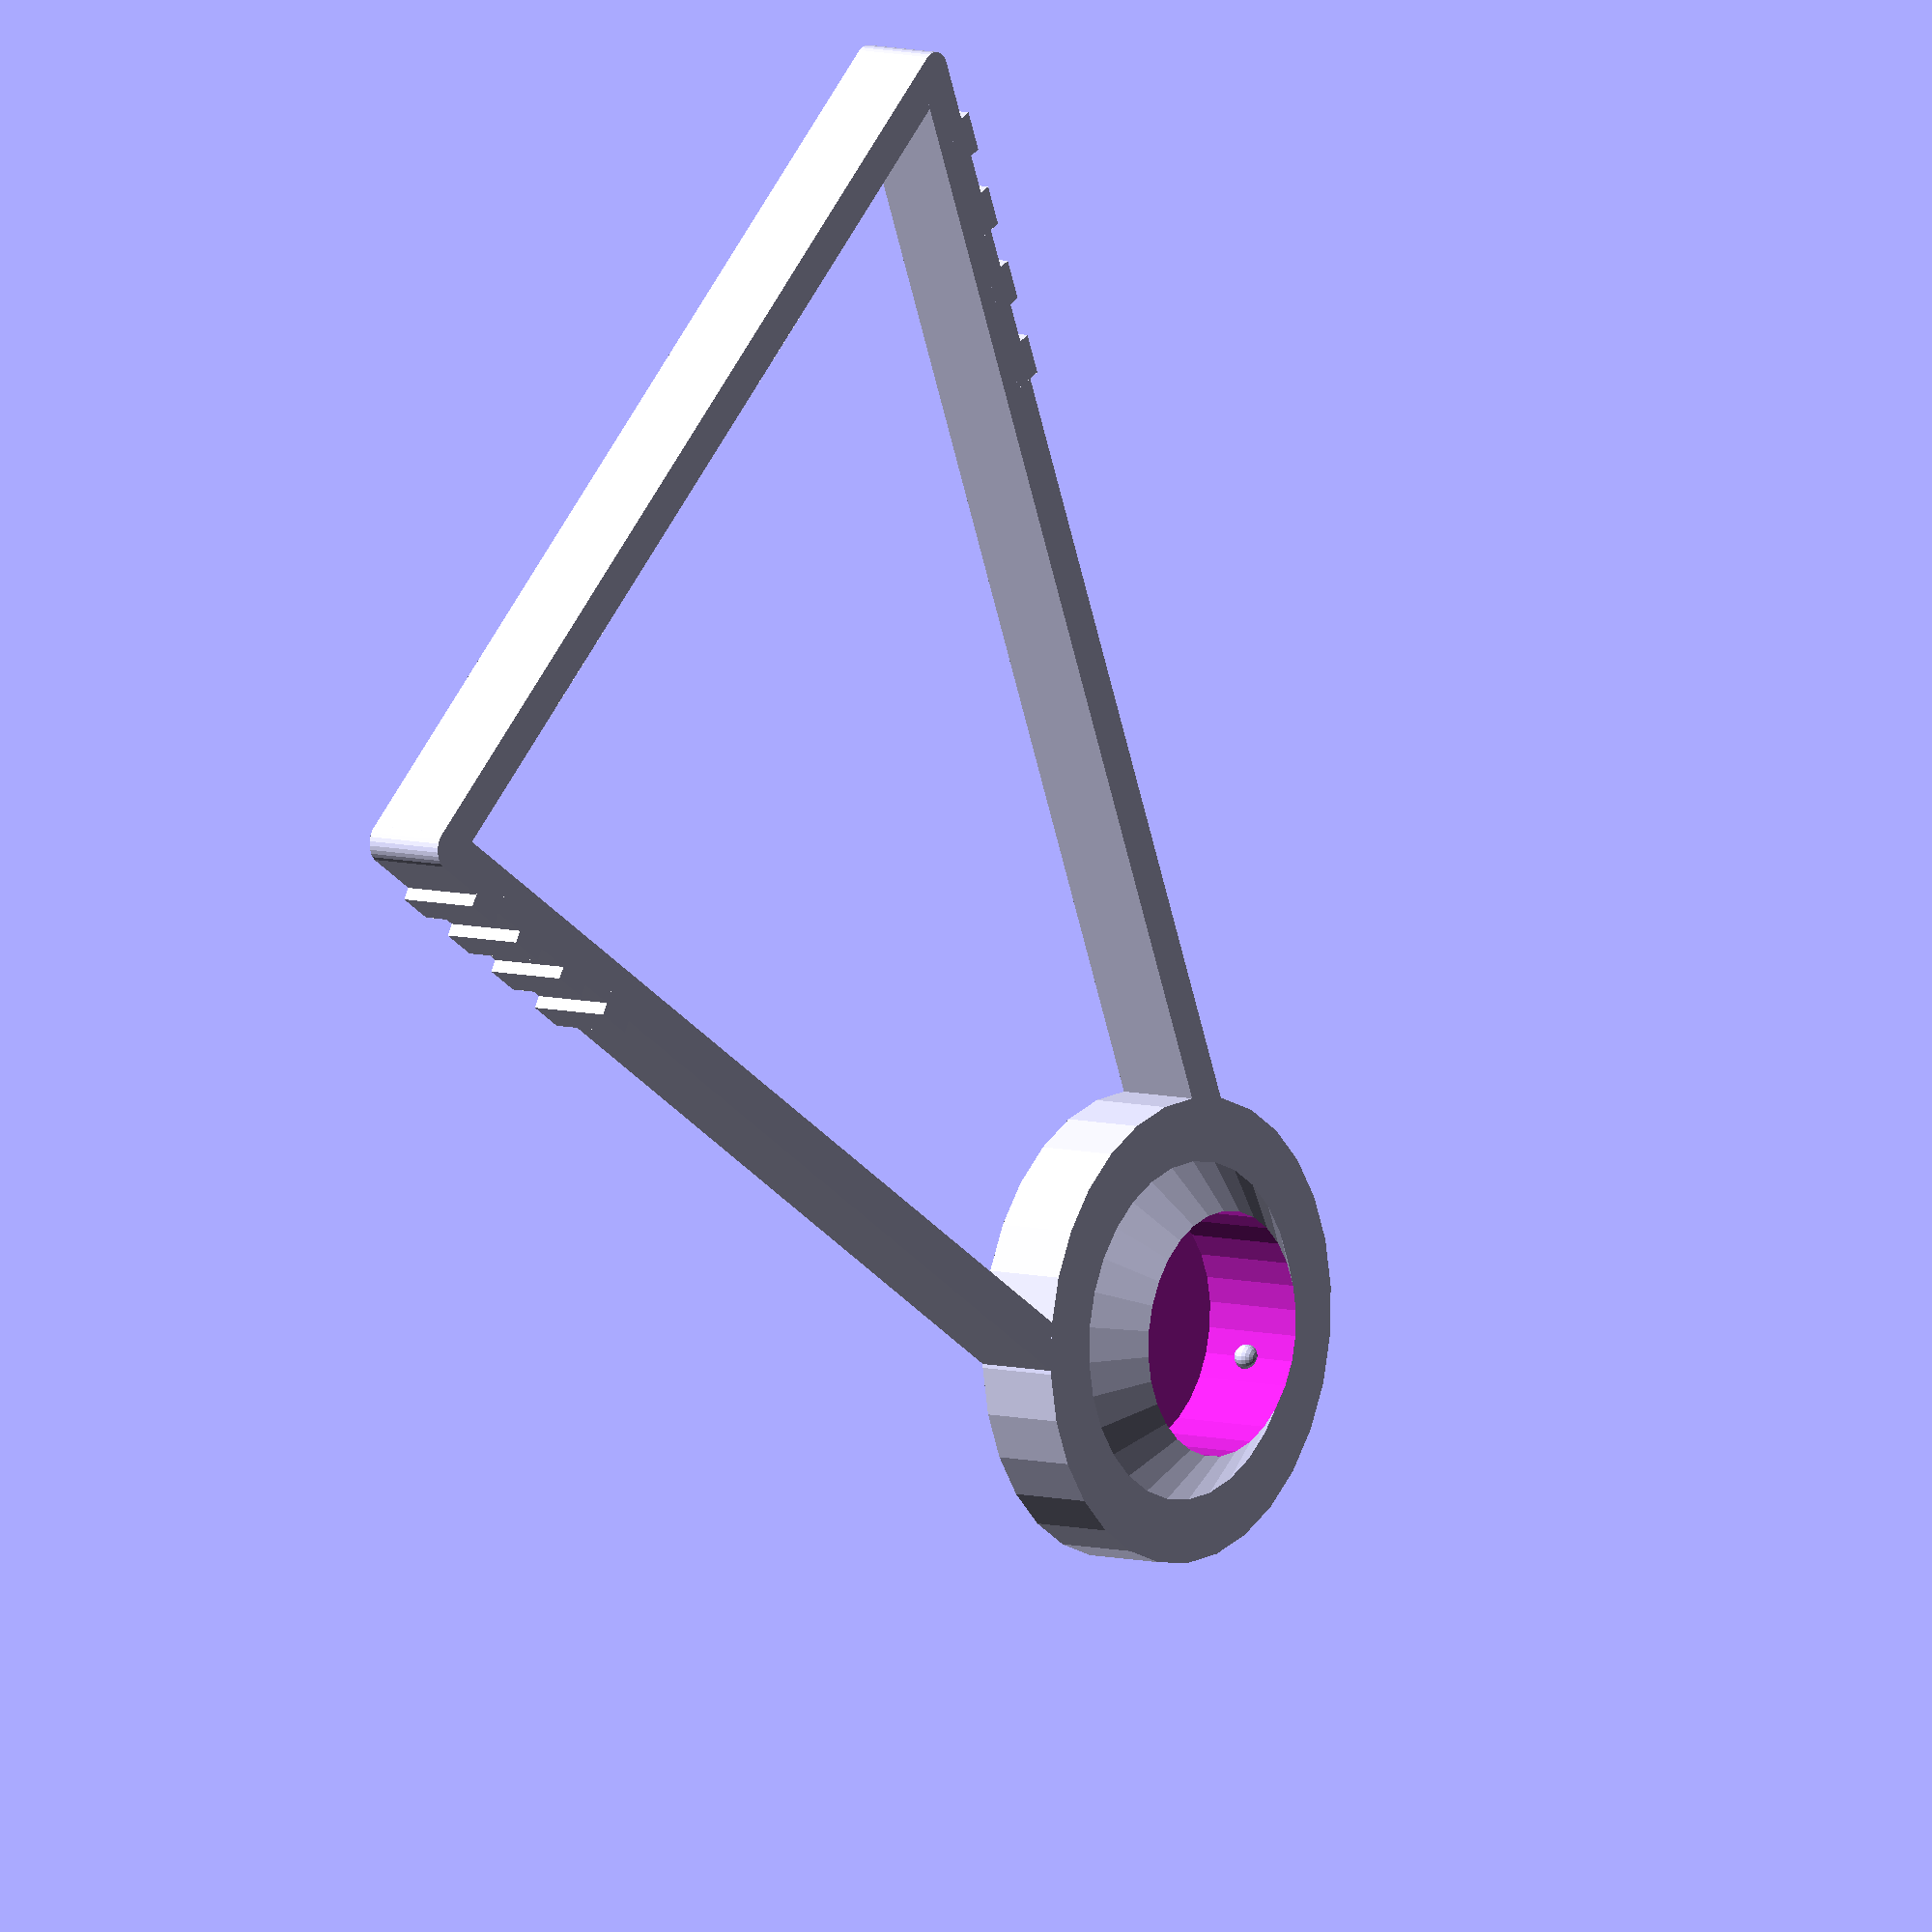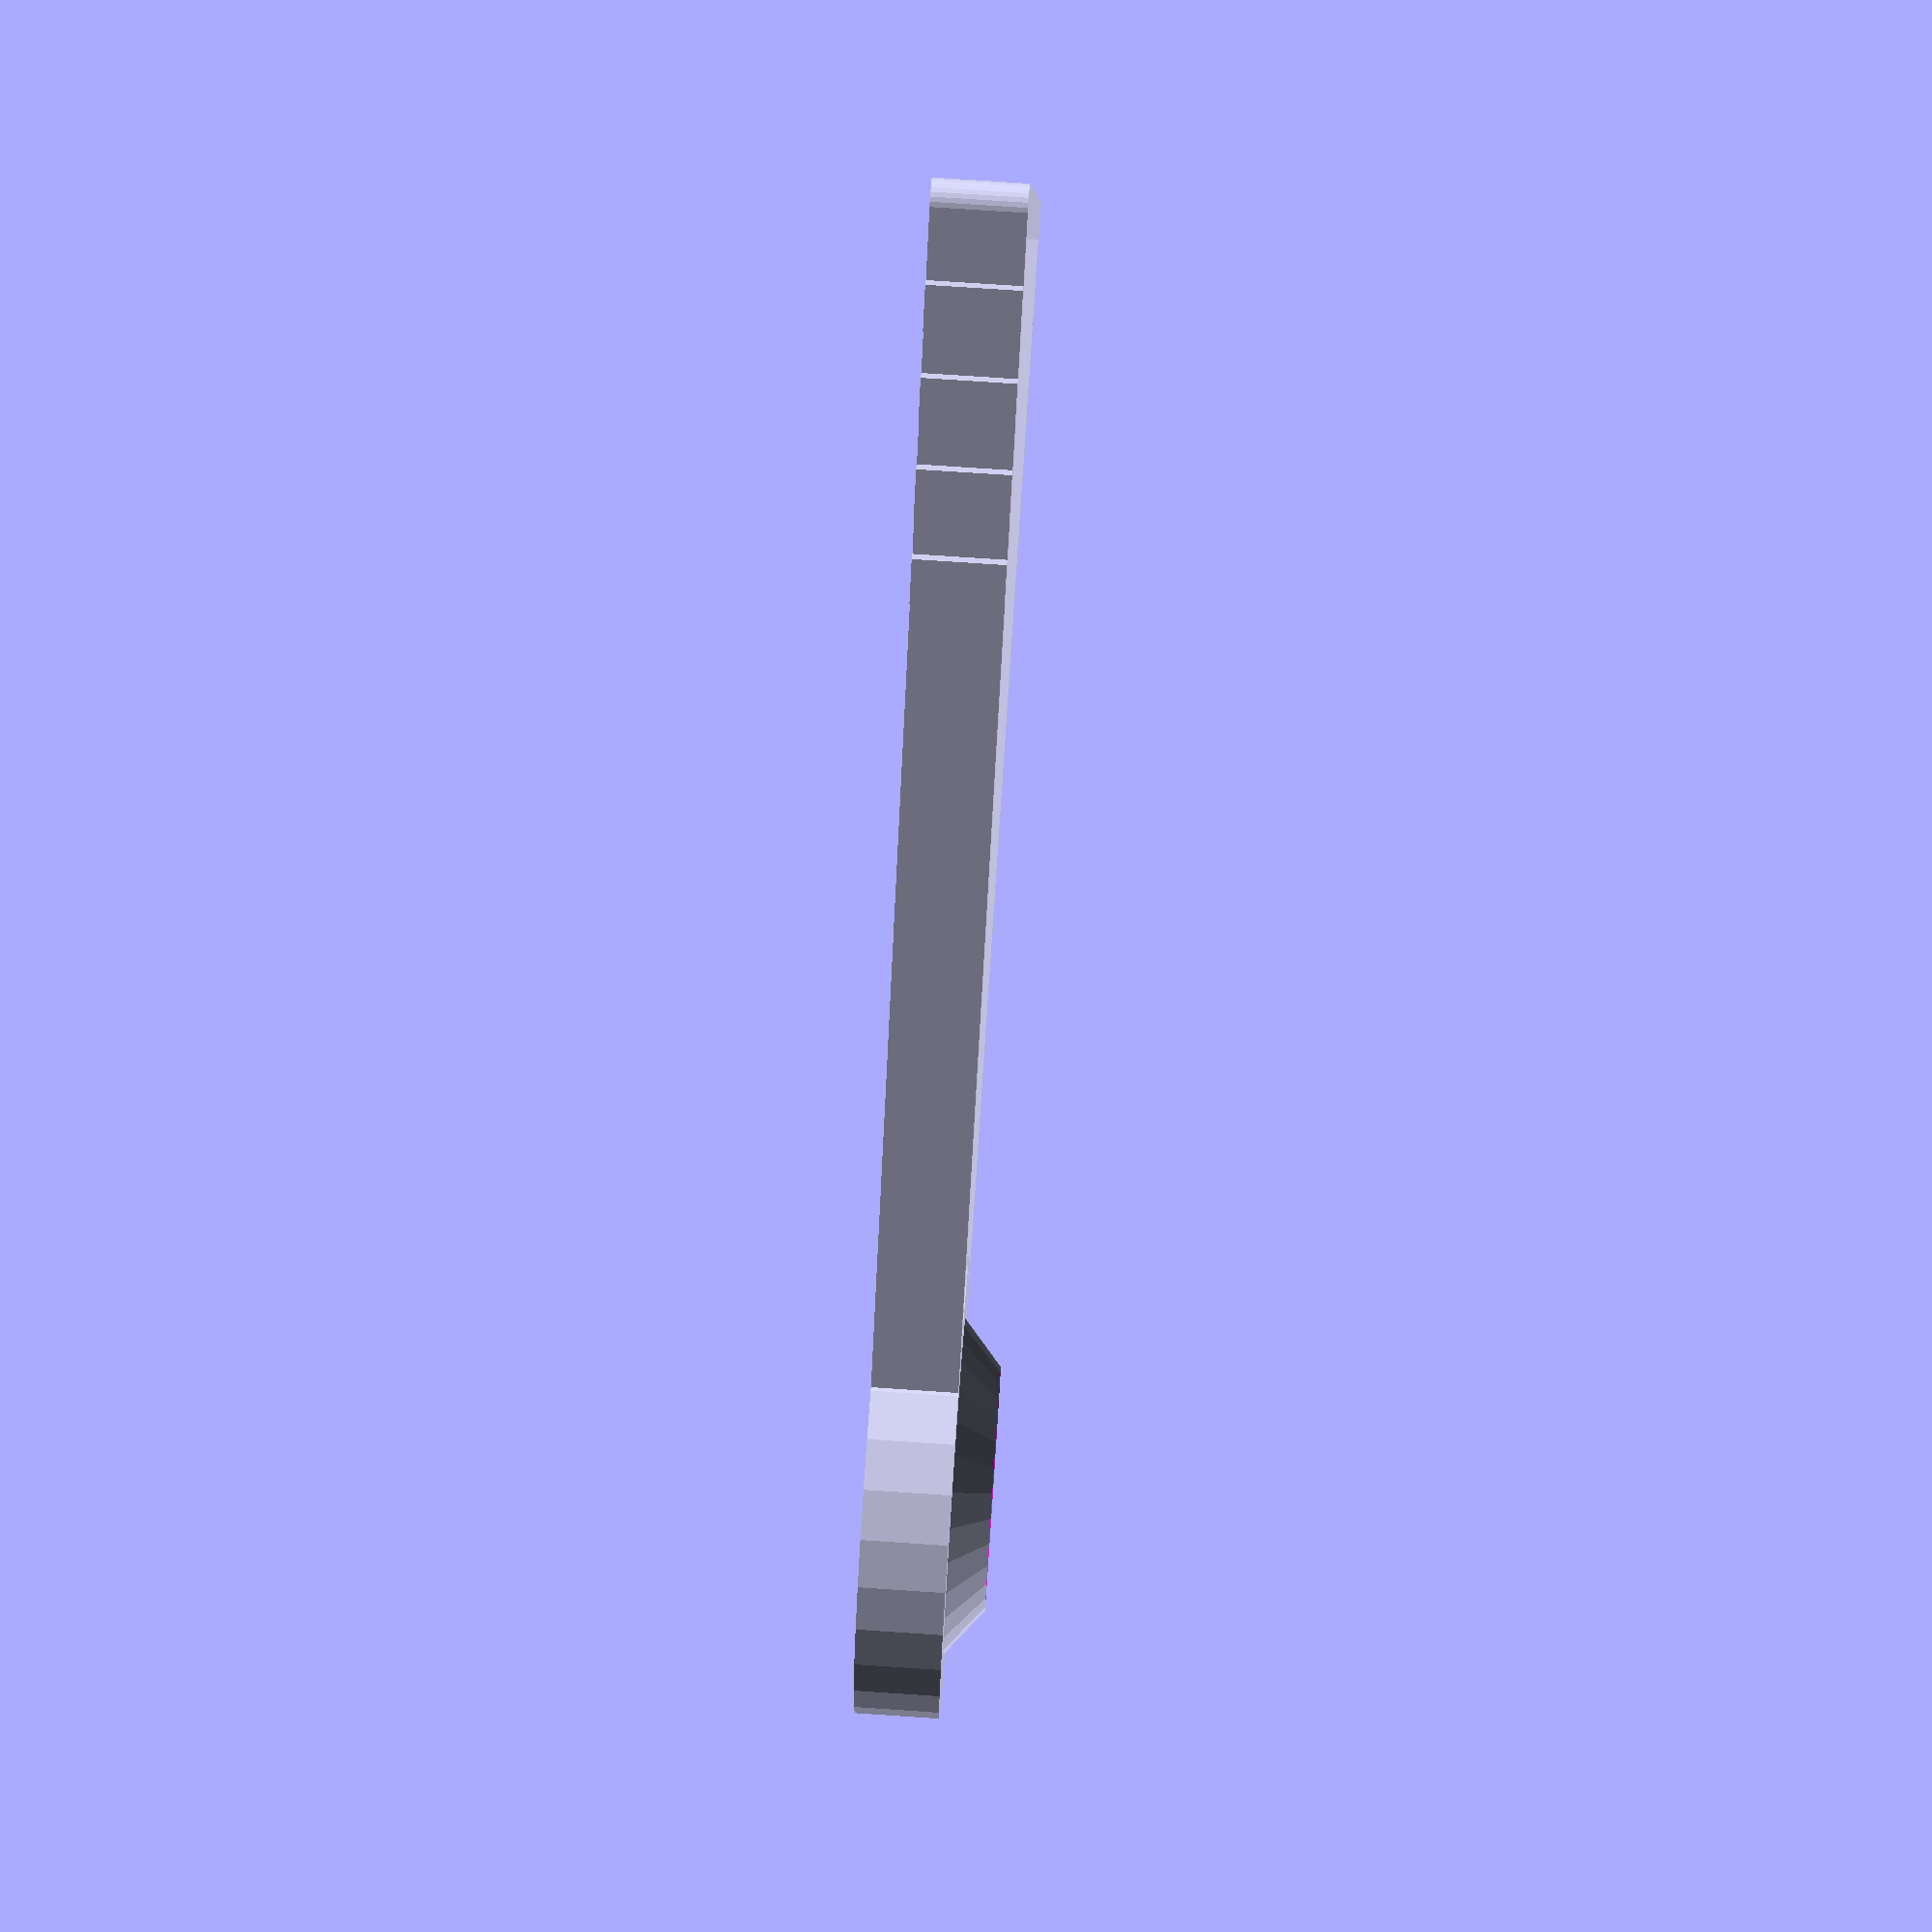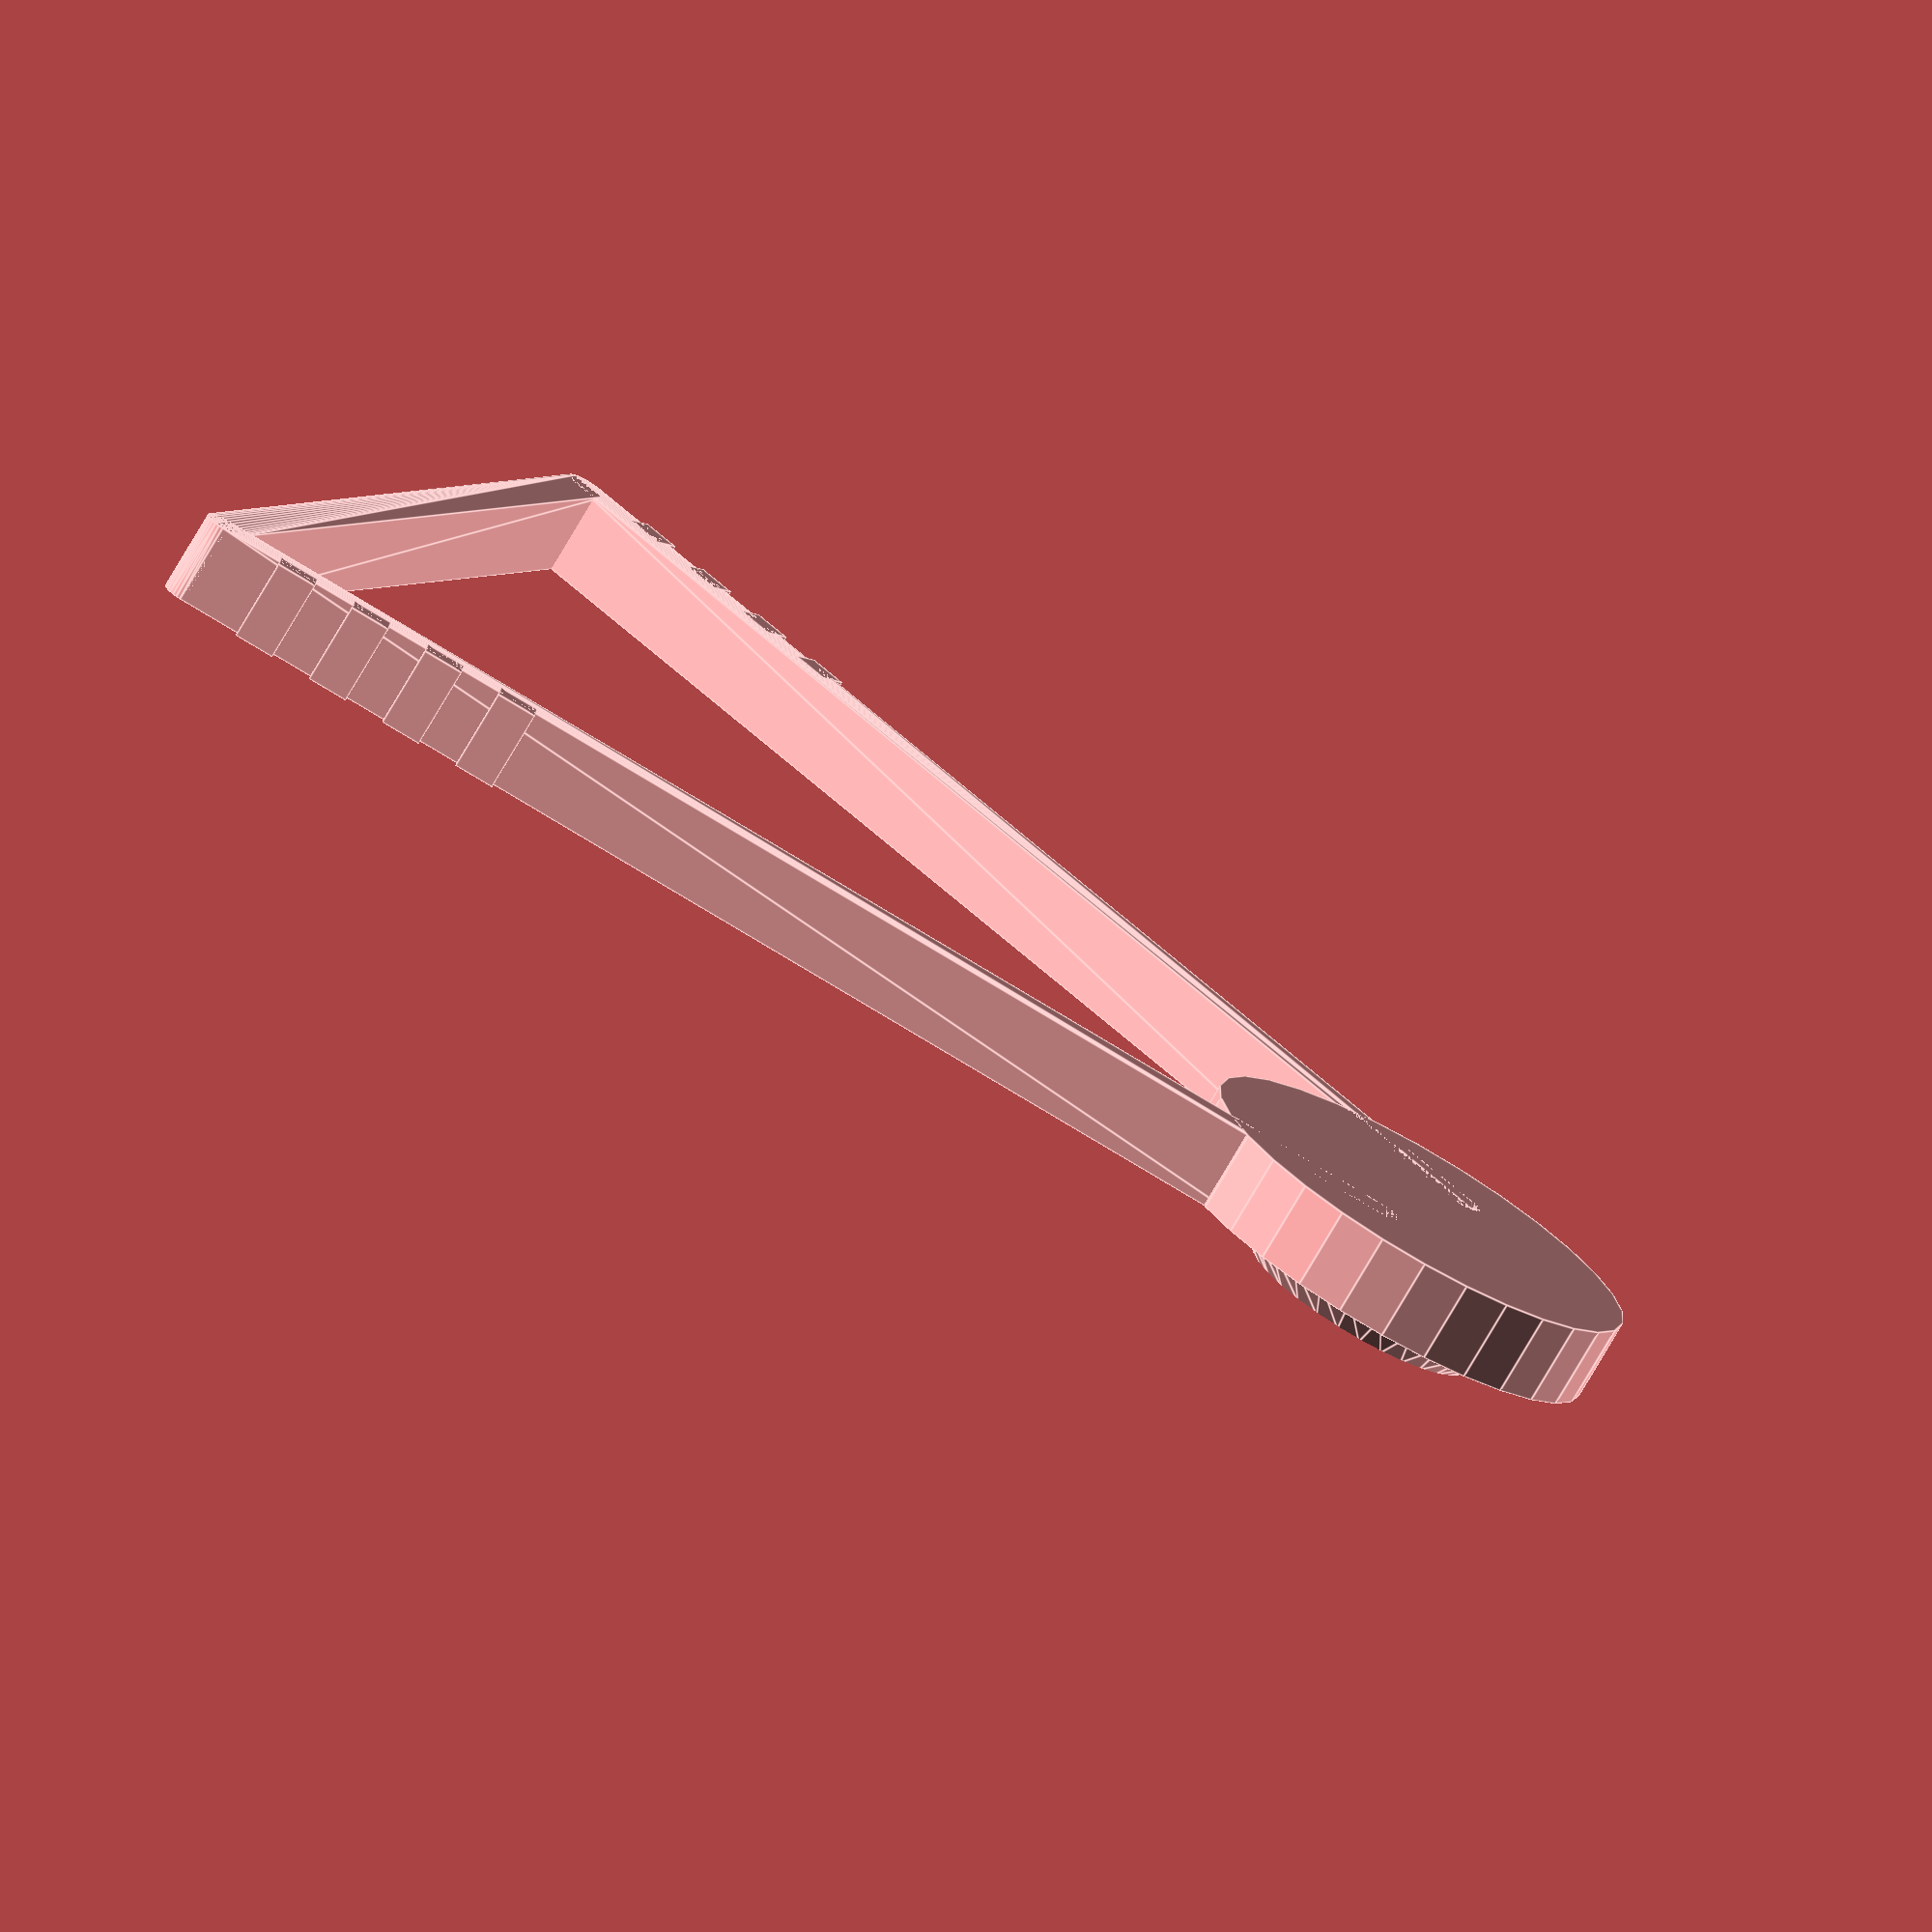
<openscad>
// ZipSpool - Filament spool holder for printing from a sealed bag
//
// Copyright (C) 2019-2020  Kevin O'Connor <kevin@koconnor.net>
//
// This file may be distributed under the terms of the GNU GPLv3 license.

holder_height = 180;
holder_width = 125;
holder_arm_depth = 10;
holder_arm_height = 5;
holder_spindle_backing = 55;
holder_spindle_offset = 3;
holder_key_angle_offset = 30;
holder_bevel_diameter = 40;
holder_bevel_depth = 5;
holder_clip_height = 5;
holder_clip_width = 2;
holder_clip_offset = 10;
spindle_diameter = 28;
spindle_thickness = 2.5;
spindle_key_diameter = 3;
spindle_key_offset = 5;
spindle_key_angles = [90, 210, 330];
spindle_spool_length = 71;
ptfe_tube_diameter = 4;
clip_height = 10;
clip_depth = 10;
slack = 1;
CUT = 0.01;
$fs = 0.5;

//
// Holder
//

module key(angle, diameter) {
    rotate(angle, [0, 0, 1])
        translate([diameter/2, 0, 0])
            sphere(d=spindle_key_diameter);
}

module holder() {
    // Start with triangle "arms" forming the base
    backing_center_y = (holder_height - holder_spindle_backing/2
                        - holder_arm_height/2);
    module arms() {
        module base_cylinder(pos) {
            translate(pos)
                cylinder(h=holder_arm_depth, d=holder_arm_height);
        }
        bot1 = [-holder_width/2, 0];
        bot2 = [holder_width/2, 0];
        top1 = [-spindle_diameter/2, backing_center_y];
        top2 = [spindle_diameter/2, backing_center_y];
        union() {
            hull() {
                base_cylinder(bot1);
                base_cylinder(bot2);
            }
            hull() {
                base_cylinder(bot1);
                base_cylinder(top1);
            }
            hull() {
                base_cylinder(bot2);
                base_cylinder(top2);
            }
        }
    }
    // Add in the spindle backing
    module arms_with_backing() {
        arms();
        translate([0, backing_center_y]) {
            cylinder(h=holder_arm_depth, d=holder_spindle_backing);
            translate([0, 0, holder_arm_depth-CUT])
                cylinder(h=holder_bevel_depth+CUT,
                    d1=holder_bevel_diameter, d2=spindle_diameter);
        }
    }
    // Subtract out space for the spindle
    cut_diameter = spindle_diameter + slack;
    difference() {
        arms_with_backing();
        translate([0, backing_center_y, holder_spindle_offset - slack])
            cylinder(h=holder_arm_depth+holder_bevel_depth, d=cut_diameter);
    }
    // Add in key protrusions on the spindle holder
    translate([0, backing_center_y, holder_spindle_offset+spindle_key_offset]) {
        for (angle=spindle_key_angles)
            key(angle + holder_key_angle_offset, cut_diameter);
    }
    // Add clip holders to the base
    angle = atan(backing_center_y / ((holder_width-spindle_diameter)/2));
    module clip(dir, offset) {
        translate([-dir * holder_width/2, 0, 0])
            rotate(dir * angle, [0, 0, 1])
               translate([dir * offset, holder_clip_width,
                          holder_arm_depth/2])
                  cube(size=[holder_clip_height,
                             2*holder_clip_width,
                             holder_arm_depth], center=true);
    }
    for (clip_num=[1, 2, 3, 4]) {
        clip(1, clip_num * holder_clip_offset);
        clip(-1, clip_num * holder_clip_offset);
    }
}

//
// Spindle
//

module spindle() {
    module pie(angle1, angle2, radius, height) {
        translate([0, 0, -height/2])
            intersection() {
                rotate(a=angle1, v=[0, 0, 1])
                       cube([radius, radius, height]);
                rotate(a=angle1+angle2-90, v=[0, 0, 1])
                       cube([radius, radius, height]);
            }
    }
    module key_channels(edge_height, chan_height) {
        // horizontal channels
        translate([0, 0, chan_height]) {
            intersection() {
                rotate_extrude() {
                    translate([spindle_diameter/2, 0, 0])
                        circle(d=spindle_key_diameter);
                }
                len = (spindle_diameter + spindle_key_diameter)/2;
                angle_swing = holder_key_angle_offset * 1.25;
                union() {
                    for (angle=spindle_key_angles) {
                        pie(angle-angle_swing, angle_swing*2,
                            len, spindle_key_diameter);
                    }
                }
            }
        }
        // vertical channels
        for (angle=spindle_key_angles) {
            hull() {
                translate([0, 0, edge_height])
                    key(angle, spindle_diameter);
                translate([0, 0, chan_height])
                    key(angle, spindle_diameter);
            }
        }
    }
    enclosed_len = holder_bevel_depth+holder_arm_depth - holder_spindle_offset;
    total_height=spindle_spool_length + 2*enclosed_len;
    difference() {
        cylinder(h=total_height, d=spindle_diameter, $fn=100);
        translate([0, 0, -CUT])
            cylinder(h=total_height + 2*CUT,
                     d=spindle_diameter - 2*spindle_thickness);
        key_channels(0, spindle_key_offset);
        key_channels(total_height, total_height-spindle_key_offset);
    }
}

//
// Clip on filament guide
//

module filament_clip() {
    module round_off(radius, degrees, shift) {
        translate(shift) {
            rotate([0, degrees, 0]) {
                translate([-CUT, -CUT, -CUT]) {
                    difference() {
                        cube([radius+CUT, clip_height + 2*CUT, radius+CUT]);
                        translate([radius, 0, radius])
                            rotate([-90, 0, 0])
                                cylinder(h=clip_height+2*CUT, r=radius, $fn=10);
                    }
                }
            }
        }
    }

    clip_width = holder_arm_depth + slack/2;
    module inverse_arm(xpos, zpos, transform) {
        module arm() {
            cube([clip_width, clip_depth + 2*CUT, holder_arm_height + slack/2]);
        }
        module clip() {
            translate([0, (clip_depth-holder_clip_height-slack)/2,
                       CUT-holder_clip_width])
                cube([clip_width, holder_clip_height+slack,
                      holder_clip_width+CUT]);
        }
        translate([xpos, -CUT, zpos]) {
            hull() {
                arm();
                translate(transform)
                    arm();
            }
            clip();
        }
    }
    clip_z = 10;
    tube_z = 24;
    clip_inner_height = 5;
    outer_diameter = ptfe_tube_diameter+5;
    holder_angle = 30;
    holder_offset = 5;
    guide_lift = -1;
    module filament_holder() {
        module base(y, z) {
            adj_y = y + clip_inner_height/2;
            translate([-outer_diameter, outer_diameter/2 - adj_y, 0])
                cube([2*outer_diameter, y, z]);
        }
        module outer_cylinder() {
            hull() {
                rotate(-holder_angle, v=[1, 0, 0])
                    base(1, clip_z);
                translate([0, guide_lift, 0])
                    cylinder(h=tube_z, d=outer_diameter);
            }
        }
        translate([0, holder_offset, 0]) {
            intersection() {
                base(99, 99);
                rotate(holder_angle, v=[1, 0, 0])
                    outer_cylinder();
            }
        }
    }
    module filament_tube() {
        module tube(d, z1, z2) {
            translate([0, 0, z1])
                cylinder(h=(z2-z1), d=d);
        }
        filament_only_dia = ptfe_tube_diameter - 1;
        tube_guide_dia = ptfe_tube_diameter + slack / 4;
        tube_extra_dia = ptfe_tube_diameter + slack;
        separator_z1 = tube_z / 2 + 1 - .5;
        separator_z2 = separator_z1 + 1;
        // Main channel
        tube(filament_only_dia, 0, tube_z);
        tube(tube_guide_dia, -99, separator_z1);
        tube(tube_guide_dia, separator_z2, 99);
        // Add ribs to channel
        tube(tube_extra_dia, -99, separator_z1 - 8);
        tube(tube_extra_dia, separator_z1 - 7, separator_z1 - 4);
        tube(tube_extra_dia, separator_z1 - 3, separator_z1);
        tube(tube_extra_dia, separator_z2, separator_z2 + 3);
        tube(tube_extra_dia, separator_z2 + 4, separator_z2 + 7);
        tube(tube_extra_dia, separator_z2 + 8, 99);
    }
    module filament_cutout() {
        translate([0, holder_offset, 0])
            rotate(holder_angle, v=[1, 0, 0])
                translate([0, guide_lift, 0])
                    filament_tube();
    }
    // Basic clip
    base_width = spindle_spool_length+2*(holder_bevel_depth + holder_arm_depth);
    side_extra = 3;
    total_width = base_width + 2*side_extra;
    clip_total_width = clip_width+side_extra+5;
    difference() {
        cube([total_width, clip_height, clip_z]);
        round_off(2, 0, [0, 0, 0]);
        round_off(2, 90, [0, 0, clip_z]);
        round_off(2, 270, [total_width, 0, 0]);
        round_off(2, 180, [total_width, 0, clip_z]);
        inverse_arm(side_extra, 3, [0, 0, 10]);
        inverse_arm(base_width+side_extra-clip_width, 3, [0, 0, 10]);
        translate([clip_total_width, clip_height-clip_inner_height/2, -CUT])
            cube([total_width - 2*clip_total_width,
                  (clip_height-clip_inner_height)/2+CUT, clip_z+2*CUT]);
        translate([clip_total_width, -CUT, -CUT])
            cube([total_width - 2*clip_total_width,
                  (clip_height-clip_inner_height)/2+CUT, clip_z+2*CUT]);
        translate([total_width/2, 0, 0])
            filament_cutout();
    }
    // Add protrusions to lock into base
    translate([side_extra, clip_height/2, 3+holder_arm_height+1])
        sphere(d=2);
    translate([total_width-side_extra, clip_height/2, 3+holder_arm_height+1])
        sphere(d=2);
    // Add filament holder
    translate([total_width/2, 0, 0])
        difference() {
            filament_holder();
            filament_cutout();
        }
}

//
// Object selection
//

holder();
//spindle();
//filament_clip();

</openscad>
<views>
elev=352.1 azim=139.4 roll=306.8 proj=o view=solid
elev=283.3 azim=248.5 roll=273.8 proj=p view=solid
elev=75.6 azim=246.9 roll=149.7 proj=o view=edges
</views>
